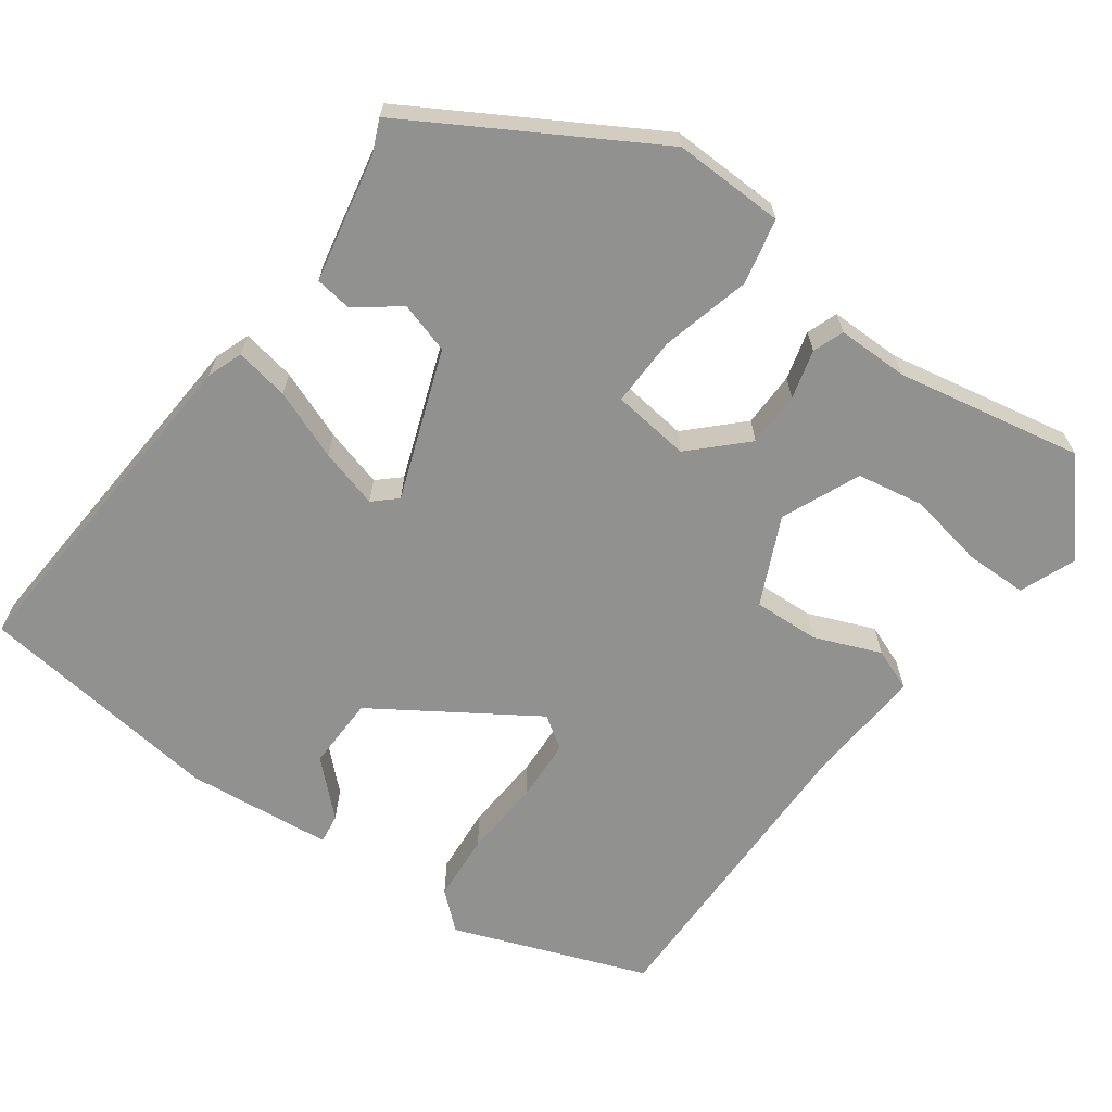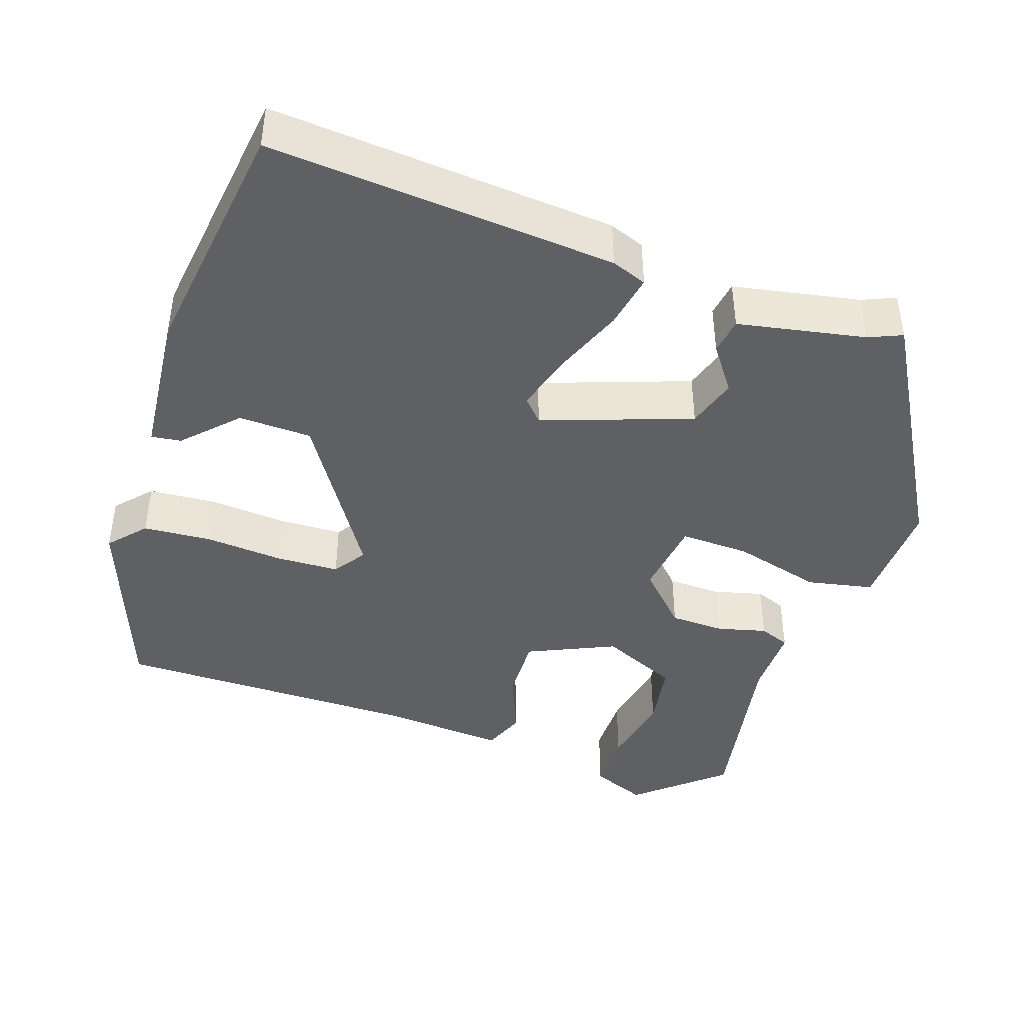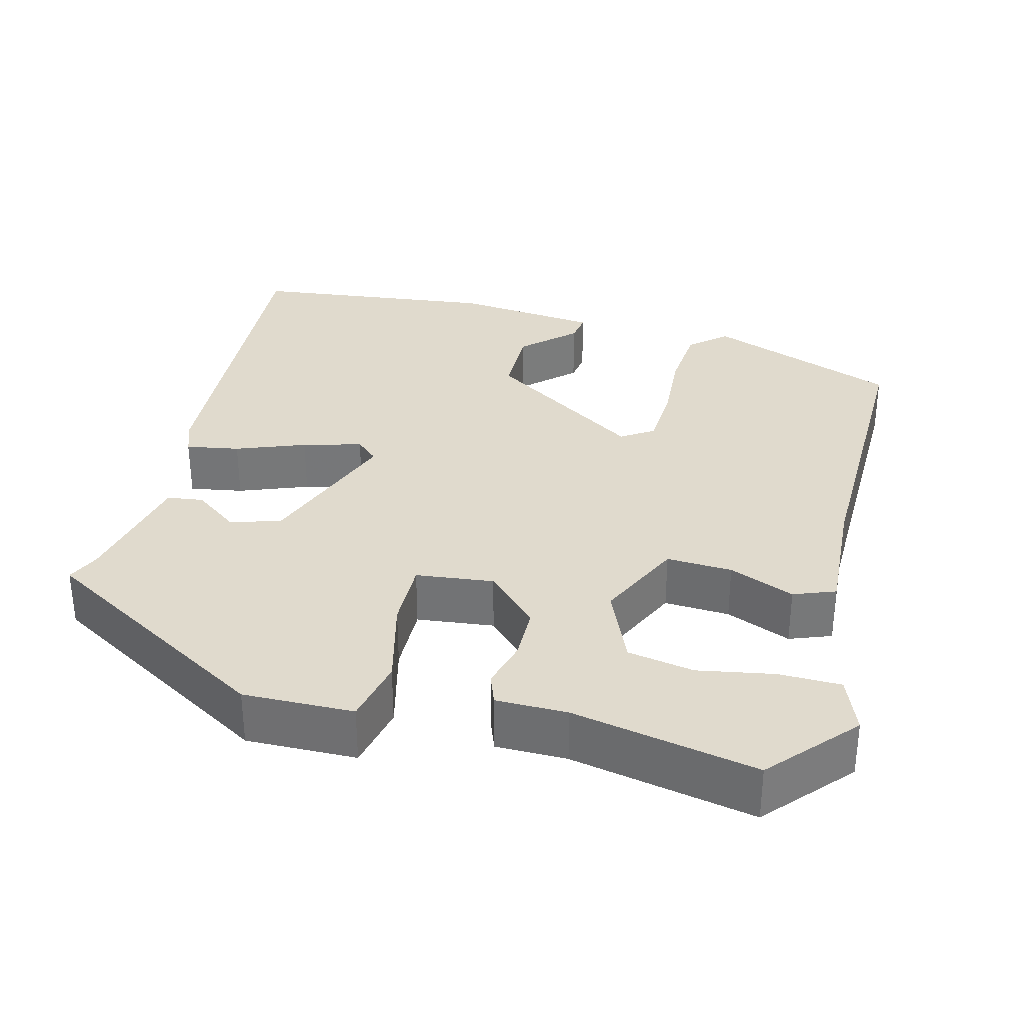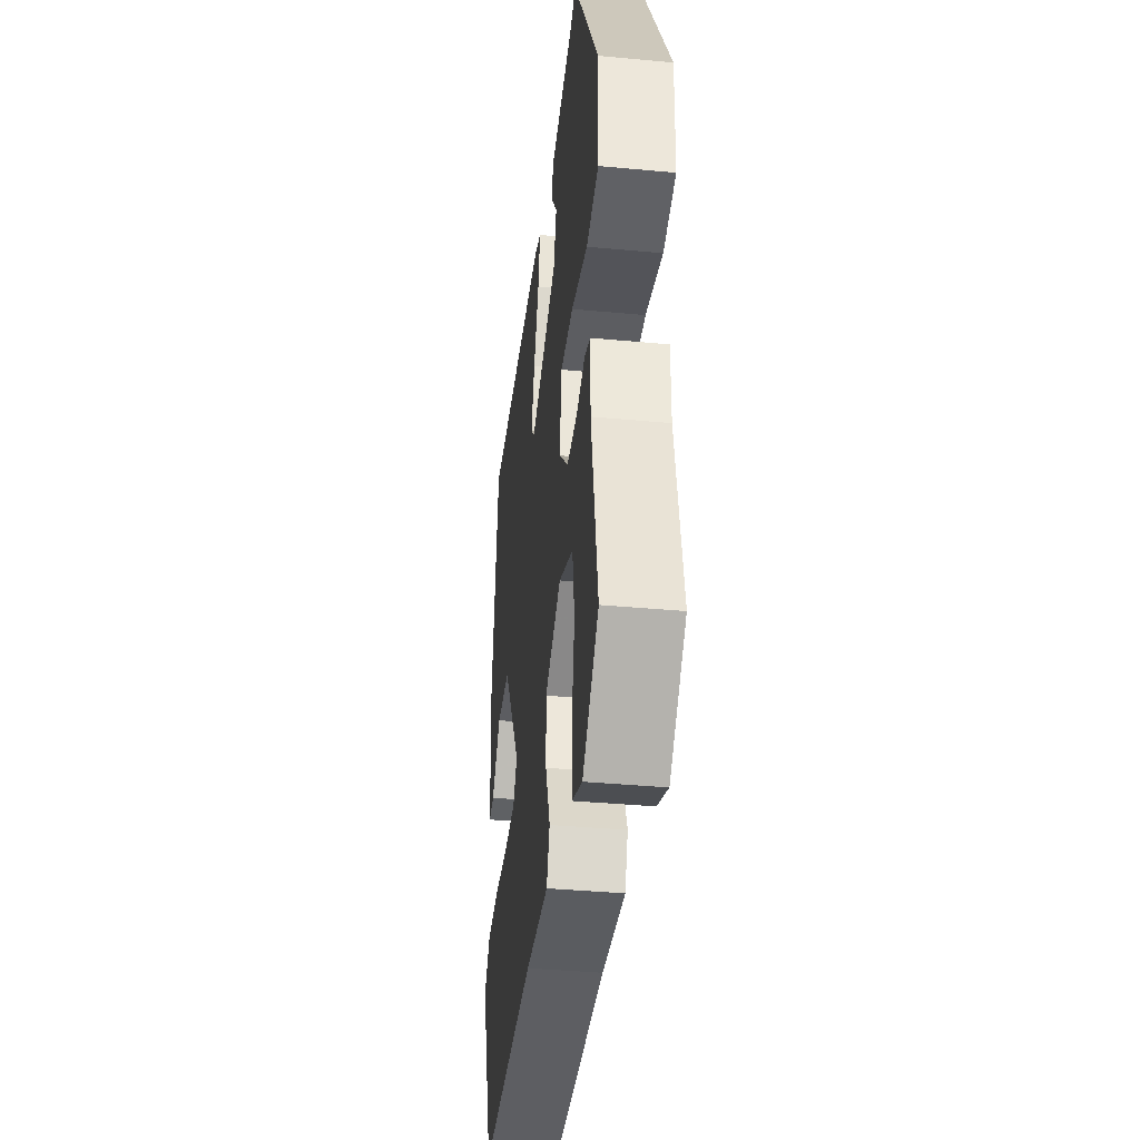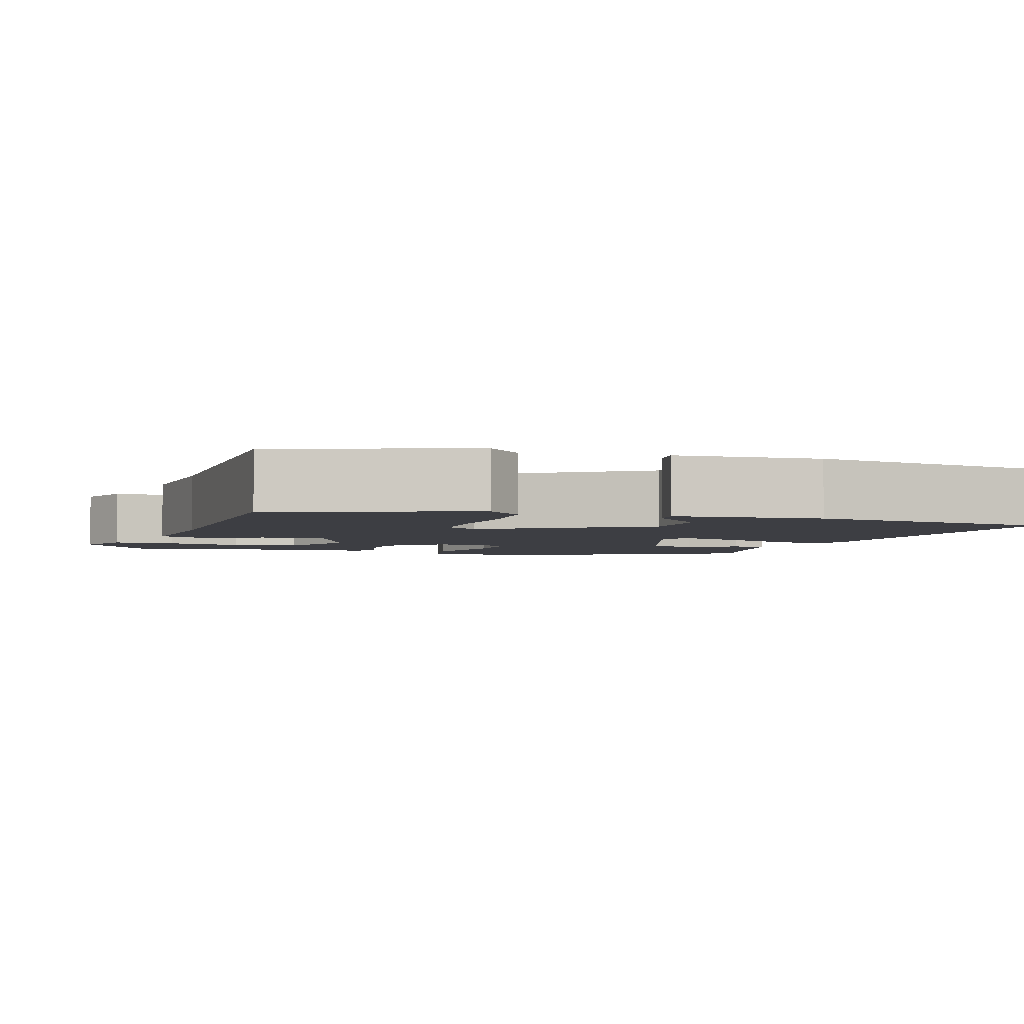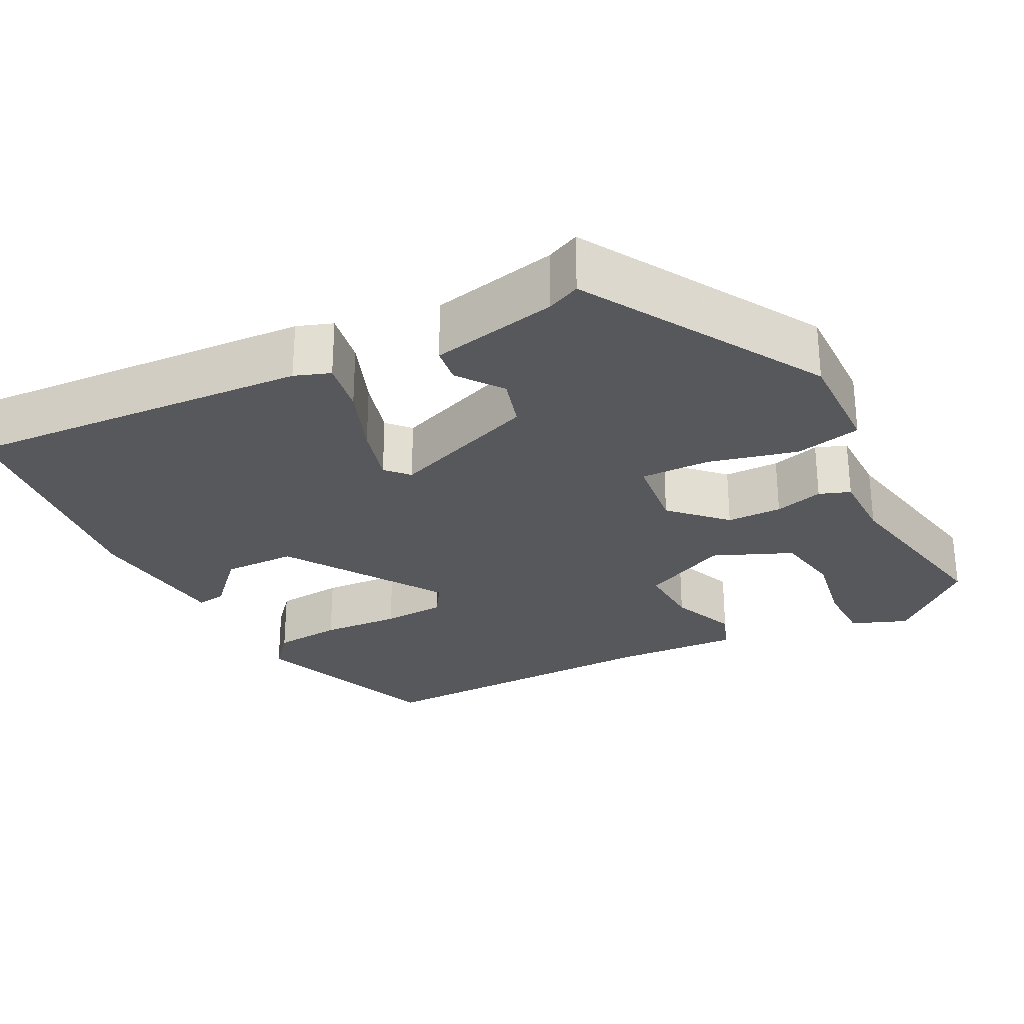
<metadata>
{"format":"obj","ext":"obj","renderer":"f3d","projection":"perspective","resolution":1024,"background":"white","views":[{"elev":-65.9,"azim":54.6,"up":"+Y"},{"elev":-43.0,"azim":-18.6,"up":"+Y"},{"elev":33.0,"azim":105.3,"up":"+Y"},{"elev":-38.6,"azim":83.3,"up":"+Z"},{"elev":-3.7,"azim":-108.8,"up":"+Y"},{"elev":-27.8,"azim":28.1,"up":"+Y"}]}
</metadata>
<code>
v 0.348 0.07 0.47
v 0.521 0.07 0.167
v 0.516 0.07 0.026
v 0.432 0.07 0.009
v 0.319 0.07 0.039
v 0.231 0.07 0.042
v 0.218 0.07 -0.057
v 0.282 0.07 -0.123
v 0.352 0.07 -0.125
v 0.414 0.07 -0.109
v 0.453 0.07 -0.124
v 0.452 0.07 -0.215
v 0.495 0.07 -0.451
v 0.386 0.07 -0.545
v 0.315 0.07 -0.516
v 0.315 0.07 -0.437
v 0.334 0.07 -0.34
v 0.32 0.07 -0.255
v 0.221 0.07 -0.211
v 0.11 0.07 -0.261
v 0.113 0.07 -0.345
v 0.146 0.07 -0.429
v 0.125 0.07 -0.482
v -0.034 0.07 -0.47
v -0.421 0.07 -0.47
v -0.511 0.07 -0.223
v -0.47 0.07 -0.177
v -0.383 0.07 -0.171
v -0.283 0.07 -0.179
v -0.203 0.07 -0.176
v -0.175 0.07 -0.135
v -0.303 0.07 0.066
v -0.396 0.07 0.069
v -0.459 0.07 0.004
v -0.497 0.07 -0.001
v -0.514 0.07 0.185
v -0.472 0.07 0.499
v -0.032 0.07 0.464
v 0.013 0.07 0.447
v 0 0.07 0.379
v -0.035 0.07 0.291
v -0.057 0.07 0.216
v -0.031 0.07 0.187
v 0.158 0.07 0.254
v 0.178 0.07 0.318
v 0.137 0.07 0.375
v 0.144 0.07 0.421
v 0.306 0.07 0.452
v 0.348 0 0.47
v 0.521 0 0.167
v 0.516 0 0.026
v 0.432 0 0.009
v 0.319 0 0.039
v 0.231 0 0.042
v 0.218 0 -0.057
v 0.282 0 -0.123
v 0.352 0 -0.125
v 0.414 0 -0.109
v 0.453 0 -0.124
v 0.452 0 -0.215
v 0.495 0 -0.451
v 0.386 0 -0.545
v 0.315 0 -0.516
v 0.315 0 -0.437
v 0.334 0 -0.34
v 0.32 0 -0.255
v 0.221 0 -0.211
v 0.11 0 -0.261
v 0.113 0 -0.345
v 0.146 0 -0.429
v 0.125 0 -0.482
v -0.034 0 -0.47
v -0.421 0 -0.47
v -0.511 0 -0.223
v -0.47 0 -0.177
v -0.383 0 -0.171
v -0.283 0 -0.179
v -0.203 0 -0.176
v -0.175 0 -0.135
v -0.303 0 0.066
v -0.396 0 0.069
v -0.459 0 0.004
v -0.497 0 -0.001
v -0.514 0 0.185
v -0.472 0 0.499
v -0.032 0 0.464
v 0.013 0 0.447
v 0 0 0.379
v -0.035 0 0.291
v -0.057 0 0.216
v -0.031 0 0.187
v 0.158 0 0.254
v 0.178 0 0.318
v 0.137 0 0.375
v 0.144 0 0.421
v 0.306 0 0.452
f 45 46 47 48
f 44 45 48 1
f 38 39 40 41
f 38 41 42
f 37 38 42
f 36 37 42 43
f 33 34 35 36
f 32 33 36 43
f 26 27 28 29
f 24 25 26 29
f 24 29 30
f 21 22 23 24
f 20 21 24 30
f 19 20 30 31
f 14 15 16 17
f 12 13 14 17
f 12 17 18
f 9 10 11 12
f 8 9 12 18
f 7 8 18 19
f 2 3 4 5
f 44 1 2 5
f 44 5 6
f 43 44 6 7
f 31 32 43
f 7 19 31 43
f 96 95 94 93
f 49 96 93 92
f 89 88 87 86
f 90 89 86
f 90 86 85
f 91 90 85 84
f 84 83 82 81
f 91 84 81 80
f 77 76 75 74
f 77 74 73 72
f 78 77 72
f 72 71 70 69
f 78 72 69 68
f 79 78 68 67
f 65 64 63 62
f 65 62 61 60
f 66 65 60
f 60 59 58 57
f 66 60 57 56
f 67 66 56 55
f 53 52 51 50
f 53 50 49 92
f 54 53 92
f 55 54 92 91
f 91 80 79
f 91 79 67 55
f 1 49 50 2
f 2 50 51 3
f 3 51 52 4
f 4 52 53 5
f 5 53 54 6
f 6 54 55 7
f 7 55 56 8
f 8 56 57 9
f 9 57 58 10
f 10 58 59 11
f 11 59 60 12
f 12 60 61 13
f 13 61 62 14
f 14 62 63 15
f 15 63 64 16
f 16 64 65 17
f 17 65 66 18
f 18 66 67 19
f 19 67 68 20
f 20 68 69 21
f 21 69 70 22
f 22 70 71 23
f 23 71 72 24
f 24 72 73 25
f 25 73 74 26
f 26 74 75 27
f 27 75 76 28
f 28 76 77 29
f 29 77 78 30
f 30 78 79 31
f 31 79 80 32
f 32 80 81 33
f 33 81 82 34
f 34 82 83 35
f 35 83 84 36
f 36 84 85 37
f 37 85 86 38
f 38 86 87 39
f 39 87 88 40
f 40 88 89 41
f 41 89 90 42
f 42 90 91 43
f 43 91 92 44
f 44 92 93 45
f 45 93 94 46
f 46 94 95 47
f 47 95 96 48
f 48 96 49 1

</code>
